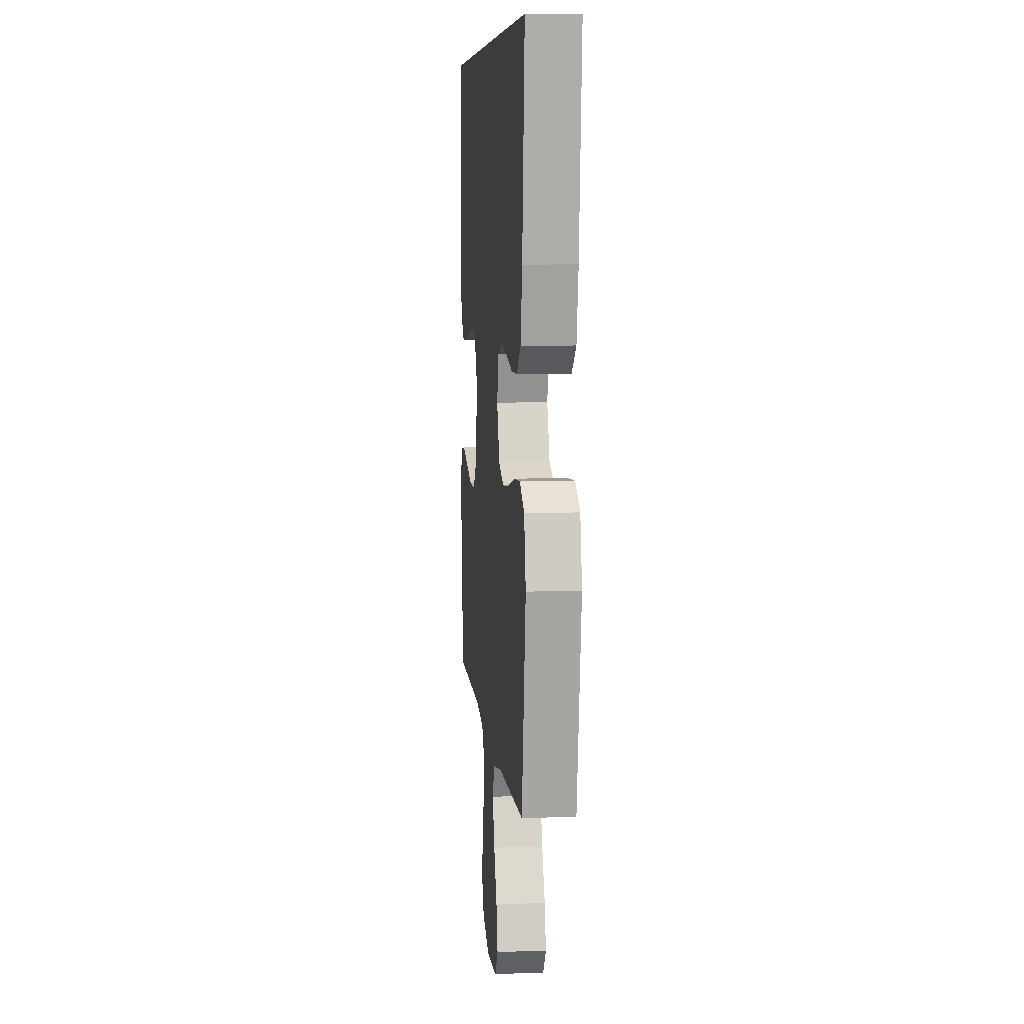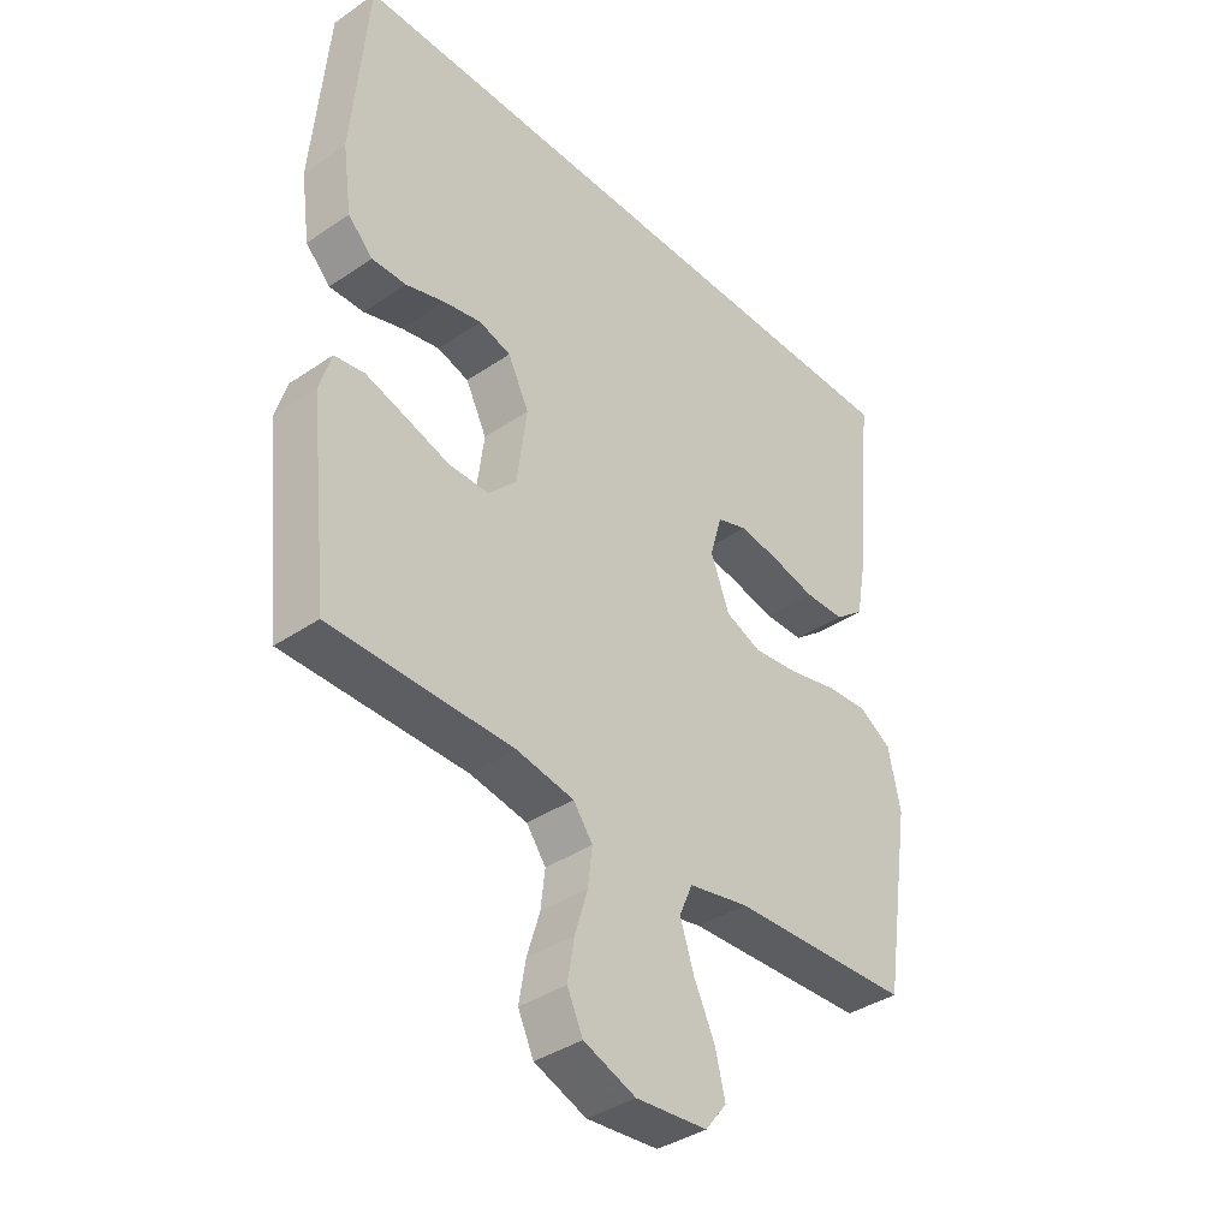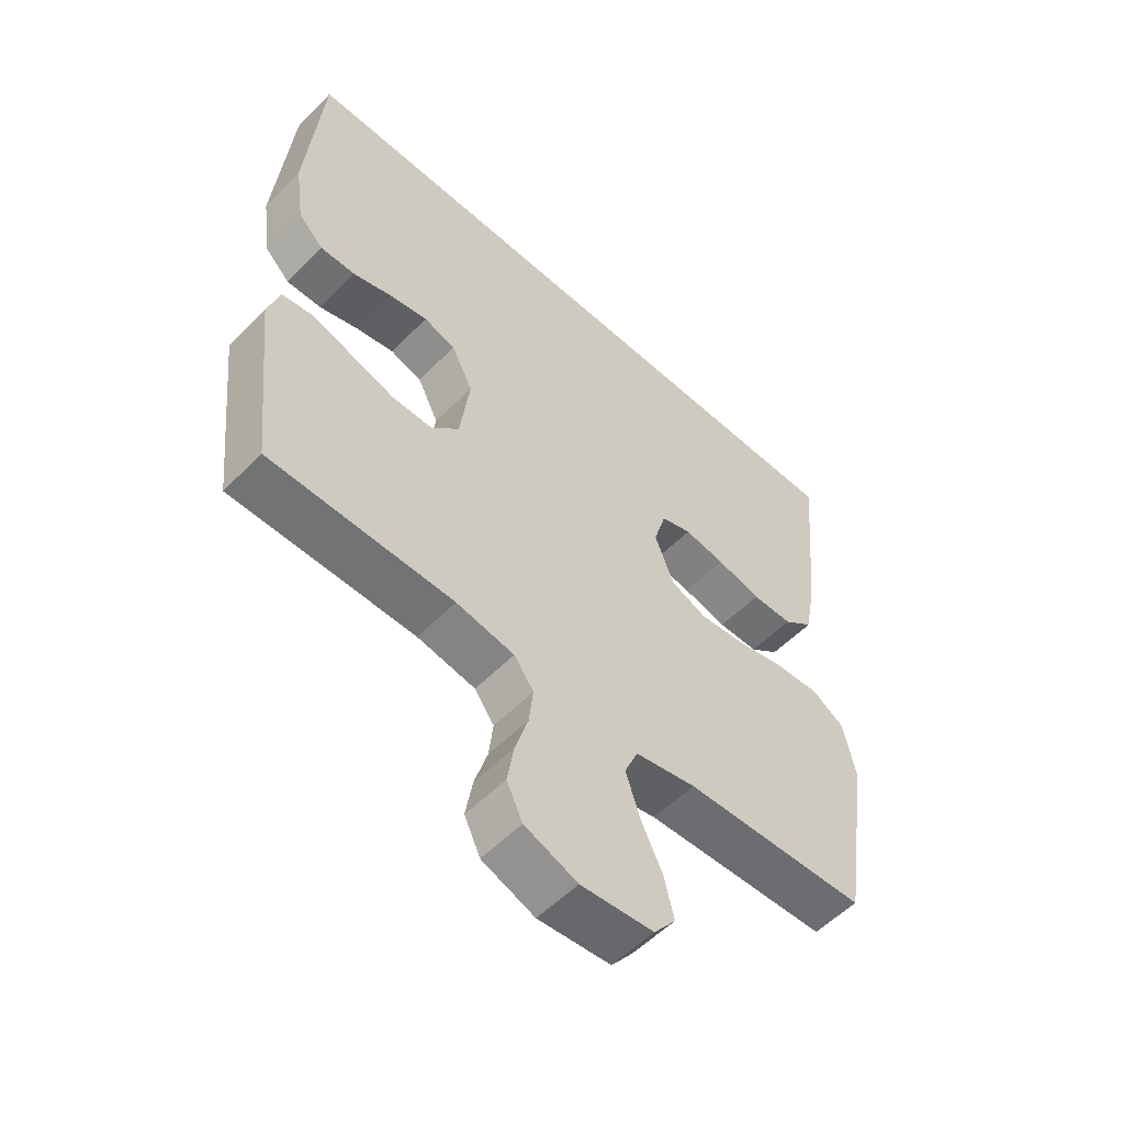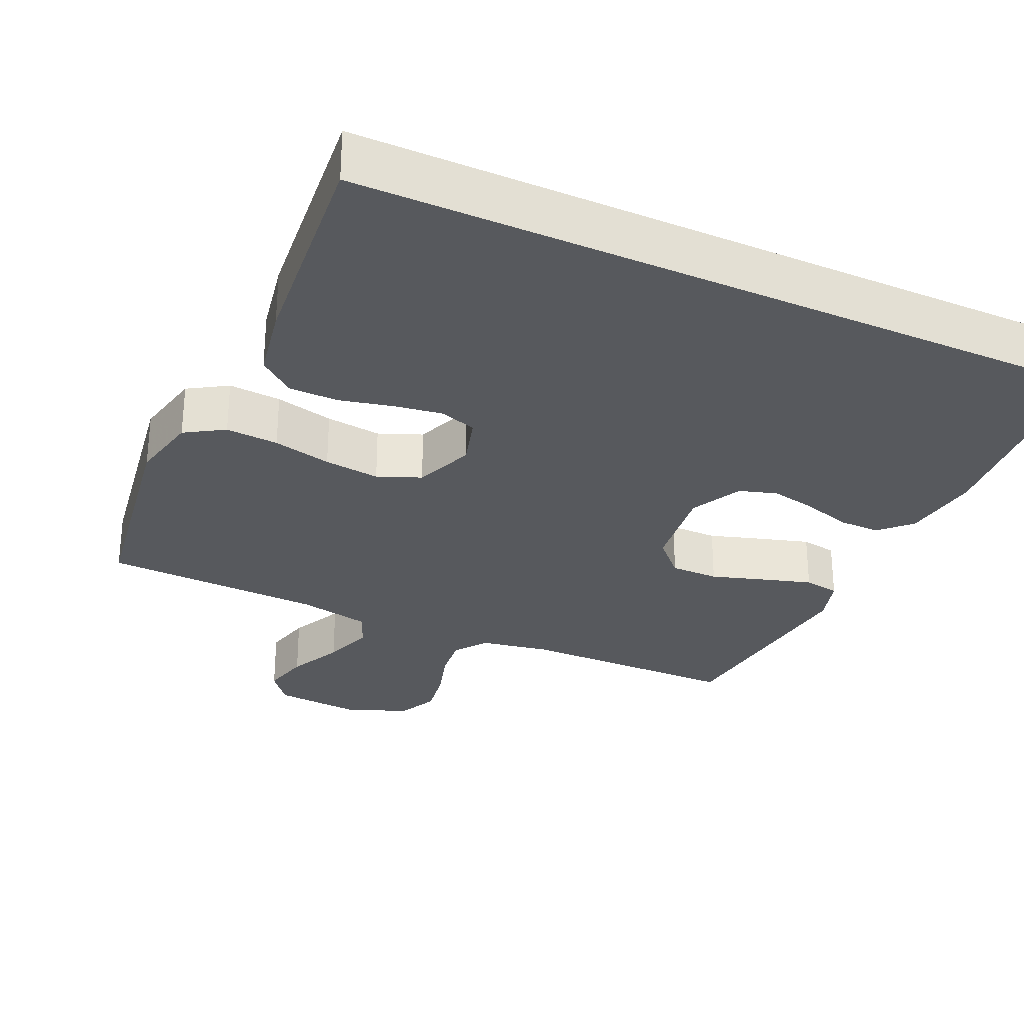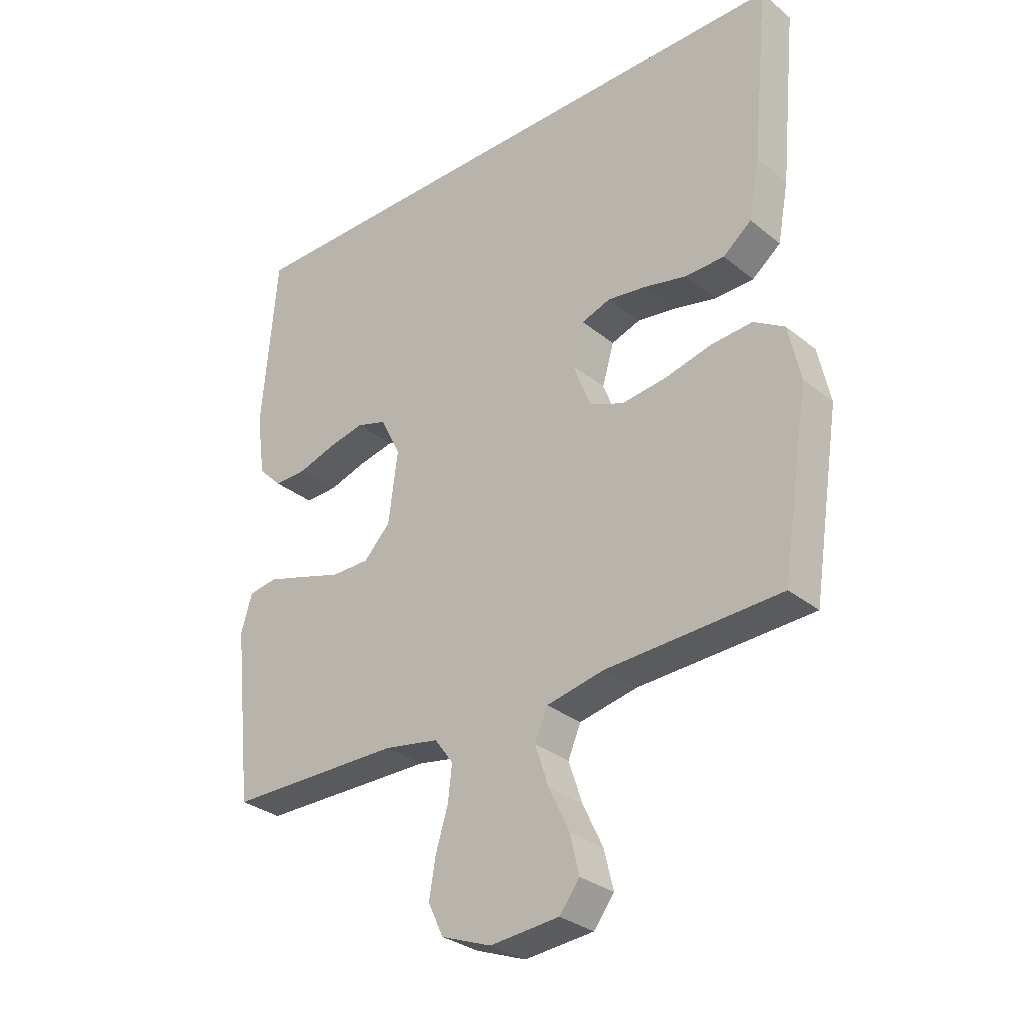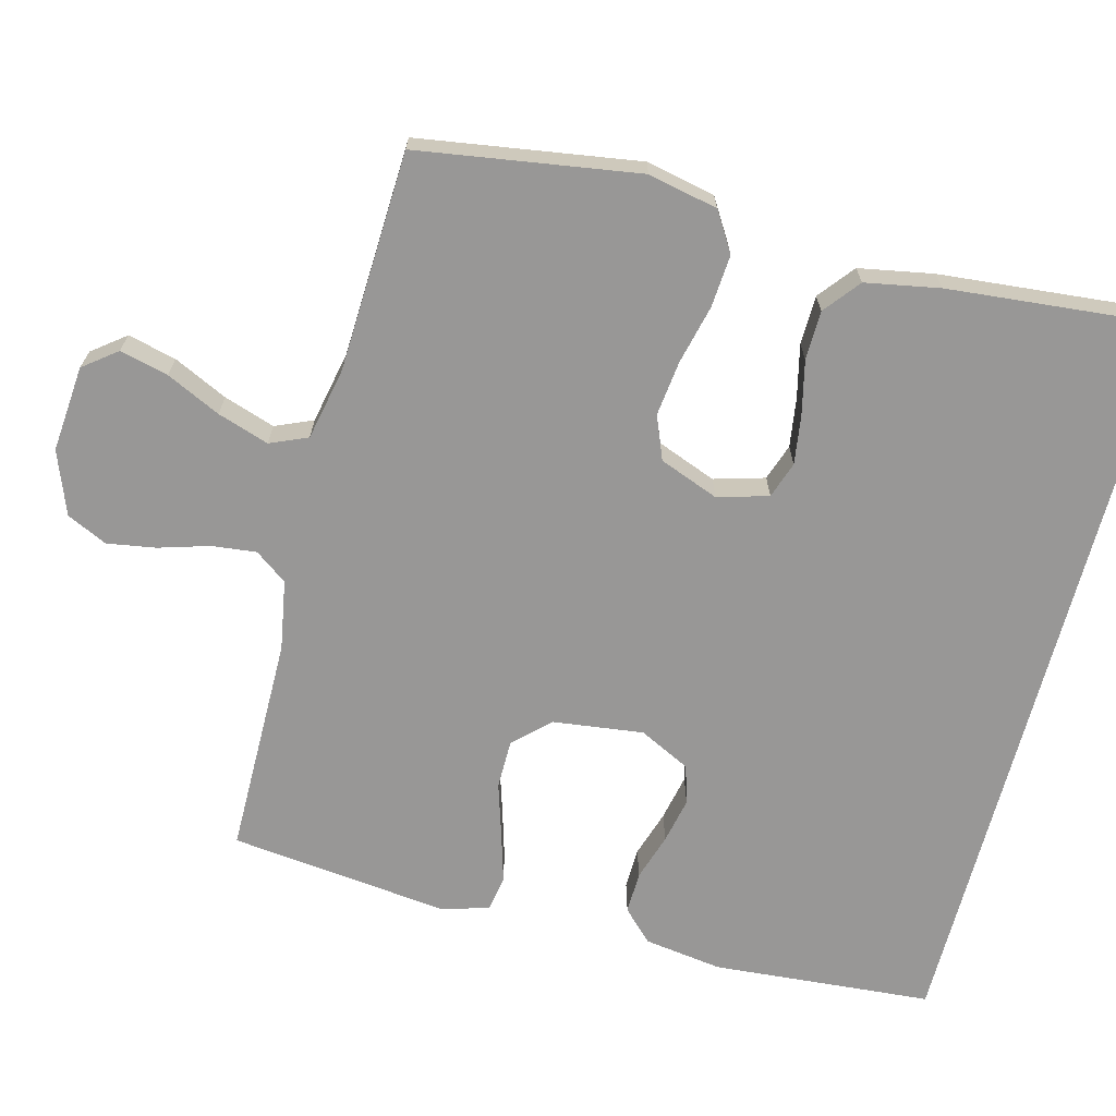
<metadata>
{"format":"obj","ext":"obj","renderer":"f3d","projection":"perspective","resolution":1024,"background":"white","views":[{"elev":7.7,"azim":-95.5,"up":"+Z"},{"elev":-38.3,"azim":130.7,"up":"+Z"},{"elev":-55.5,"azim":136.5,"up":"+Z"},{"elev":-29.4,"azim":-24.6,"up":"+Y"},{"elev":-31.0,"azim":-138.8,"up":"+Z"},{"elev":-68.3,"azim":-104.8,"up":"+Y"}]}
</metadata>
<code>
v -0.53 0.07 0.5
v 0.499 0.07 0.5
v 0.524 0.07 0.2
v 0.509 0.07 0.093
v 0.468 0.07 0.052
v 0.411 0.07 0.053
v 0.347 0.07 0.073
v 0.284 0.07 0.086
v 0.232 0.07 0.07
v 0.197 0.07 0
v 0.213 0.07 -0.123
v 0.259 0.07 -0.171
v 0.325 0.07 -0.171
v 0.398 0.07 -0.148
v 0.465 0.07 -0.128
v 0.514 0.07 -0.136
v 0.533 0.07 -0.2
v 0.5 0.07 -0.5
v 0.2 0.07 -0.503
v 0.105 0.07 -0.52
v 0.073 0.07 -0.564
v 0.08 0.07 -0.625
v 0.101 0.07 -0.694
v 0.112 0.07 -0.76
v 0.086 0.07 -0.815
v 0 0.07 -0.848
v -0.118 0.07 -0.838
v -0.153 0.07 -0.793
v -0.137 0.07 -0.727
v -0.102 0.07 -0.653
v -0.079 0.07 -0.583
v -0.101 0.07 -0.532
v -0.2 0.07 -0.512
v -0.5 0.07 -0.5
v -0.547 0.07 -0.2
v -0.527 0.07 -0.105
v -0.474 0.07 -0.072
v -0.402 0.07 -0.077
v -0.322 0.07 -0.096
v -0.246 0.07 -0.105
v -0.187 0.07 -0.081
v -0.156 0.07 0
v -0.176 0.07 0.069
v -0.226 0.07 0.086
v -0.293 0.07 0.076
v -0.366 0.07 0.059
v -0.433 0.07 0.06
v -0.482 0.07 0.099
v -0.501 0.07 0.2
v -0.53 0 0.5
v 0.499 0 0.5
v 0.524 0 0.2
v 0.509 0 0.093
v 0.468 0 0.052
v 0.411 0 0.053
v 0.347 0 0.073
v 0.284 0 0.086
v 0.232 0 0.07
v 0.197 0 0
v 0.213 0 -0.123
v 0.259 0 -0.171
v 0.325 0 -0.171
v 0.398 0 -0.148
v 0.465 0 -0.128
v 0.514 0 -0.136
v 0.533 0 -0.2
v 0.5 0 -0.5
v 0.2 0 -0.503
v 0.105 0 -0.52
v 0.073 0 -0.564
v 0.08 0 -0.625
v 0.101 0 -0.694
v 0.112 0 -0.76
v 0.086 0 -0.815
v 0 0 -0.848
v -0.118 0 -0.838
v -0.153 0 -0.793
v -0.137 0 -0.727
v -0.102 0 -0.653
v -0.079 0 -0.583
v -0.101 0 -0.532
v -0.2 0 -0.512
v -0.5 0 -0.5
v -0.547 0 -0.2
v -0.527 0 -0.105
v -0.474 0 -0.072
v -0.402 0 -0.077
v -0.322 0 -0.096
v -0.246 0 -0.105
v -0.187 0 -0.081
v -0.156 0 0
v -0.176 0 0.069
v -0.226 0 0.086
v -0.293 0 0.076
v -0.366 0 0.059
v -0.433 0 0.06
v -0.482 0 0.099
v -0.501 0 0.2
f 45 46 47 48
f 44 45 48 49
f 43 44 49 1
f 36 37 38 39
f 36 39 40
f 33 34 35 36
f 32 33 36 40
f 31 32 40 41
f 27 28 29 30
f 27 30 31
f 26 27 31
f 22 23 24 25
f 21 22 25 26
f 16 17 18 19
f 16 19 20
f 13 14 15 16
f 13 16 20
f 12 13 20 21
f 4 5 6 7
f 4 7 8
f 3 4 8
f 43 1 2 3
f 42 43 3 8
f 21 26 31 41
f 11 12 21 41
f 10 11 41 42
f 9 10 42
f 8 9 42
f 97 96 95 94
f 98 97 94 93
f 50 98 93 92
f 88 87 86 85
f 89 88 85
f 85 84 83 82
f 89 85 82 81
f 90 89 81 80
f 79 78 77 76
f 80 79 76
f 80 76 75
f 74 73 72 71
f 75 74 71 70
f 68 67 66 65
f 69 68 65
f 65 64 63 62
f 69 65 62
f 70 69 62 61
f 56 55 54 53
f 57 56 53
f 57 53 52
f 52 51 50 92
f 57 52 92 91
f 90 80 75 70
f 90 70 61 60
f 91 90 60 59
f 91 59 58
f 91 58 57
f 1 50 51 2
f 2 51 52 3
f 3 52 53 4
f 4 53 54 5
f 5 54 55 6
f 6 55 56 7
f 7 56 57 8
f 8 57 58 9
f 9 58 59 10
f 10 59 60 11
f 11 60 61 12
f 12 61 62 13
f 13 62 63 14
f 14 63 64 15
f 15 64 65 16
f 16 65 66 17
f 17 66 67 18
f 18 67 68 19
f 19 68 69 20
f 20 69 70 21
f 21 70 71 22
f 22 71 72 23
f 23 72 73 24
f 24 73 74 25
f 25 74 75 26
f 26 75 76 27
f 27 76 77 28
f 28 77 78 29
f 29 78 79 30
f 30 79 80 31
f 31 80 81 32
f 32 81 82 33
f 33 82 83 34
f 34 83 84 35
f 35 84 85 36
f 36 85 86 37
f 37 86 87 38
f 38 87 88 39
f 39 88 89 40
f 40 89 90 41
f 41 90 91 42
f 42 91 92 43
f 43 92 93 44
f 44 93 94 45
f 45 94 95 46
f 46 95 96 47
f 47 96 97 48
f 48 97 98 49
f 49 98 50 1

</code>
